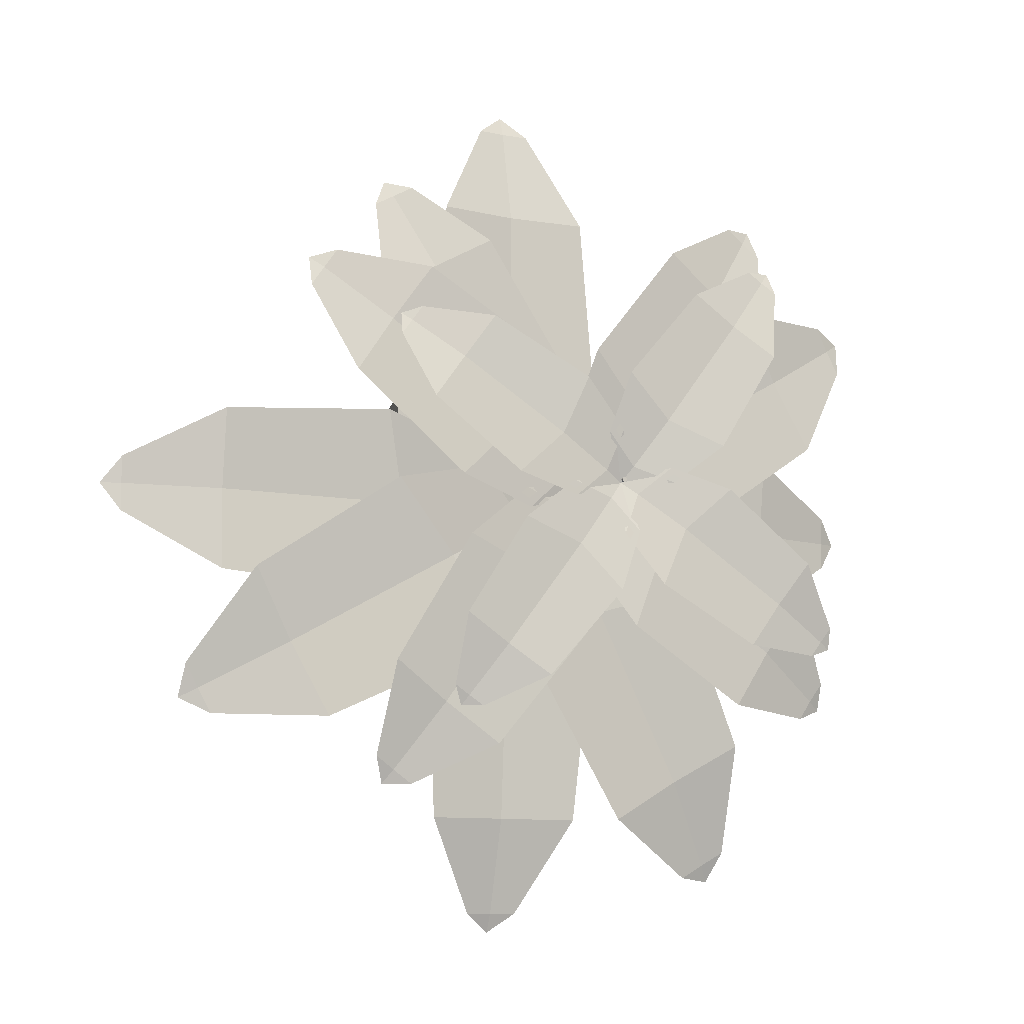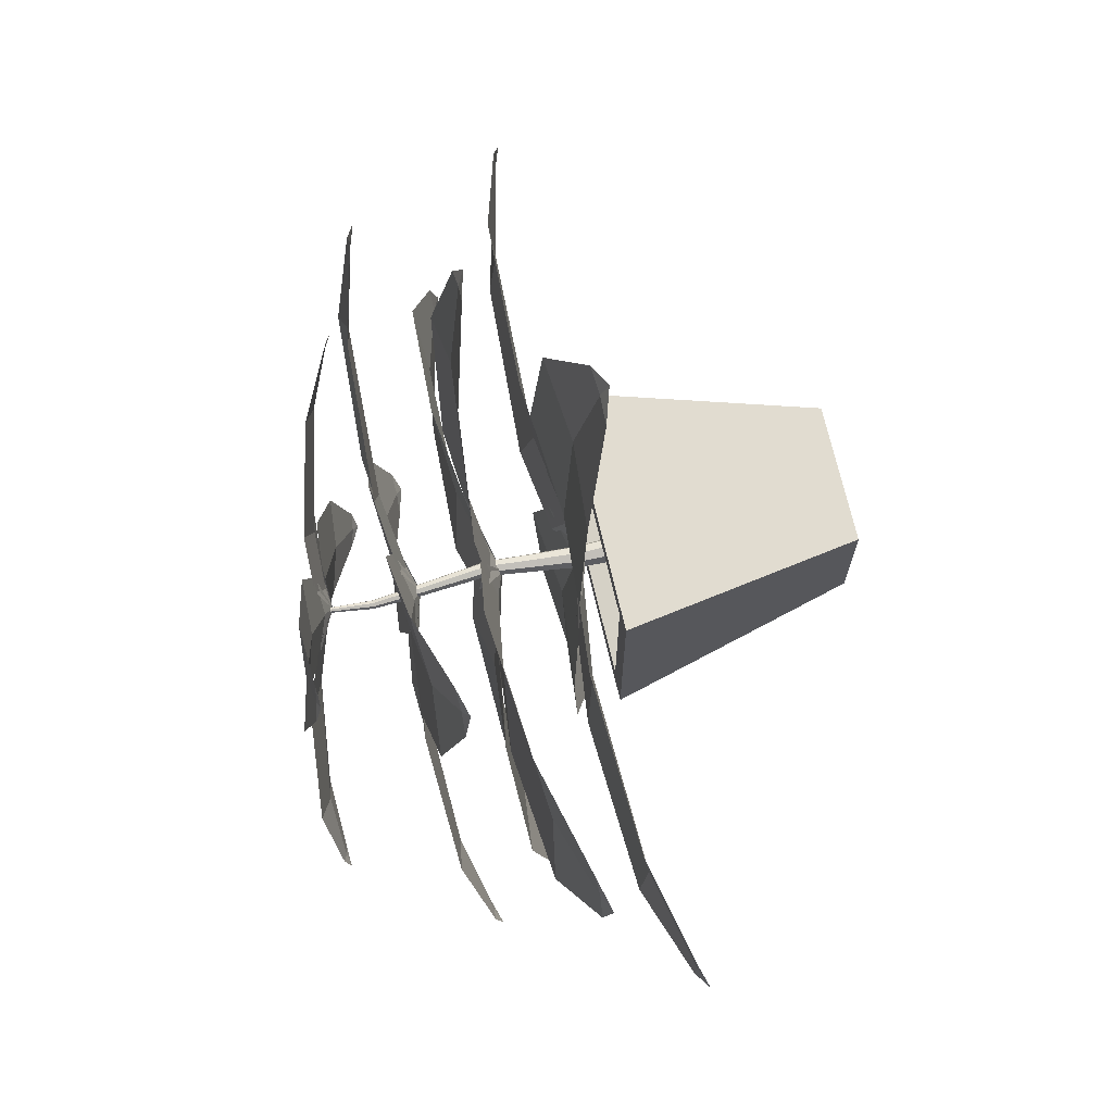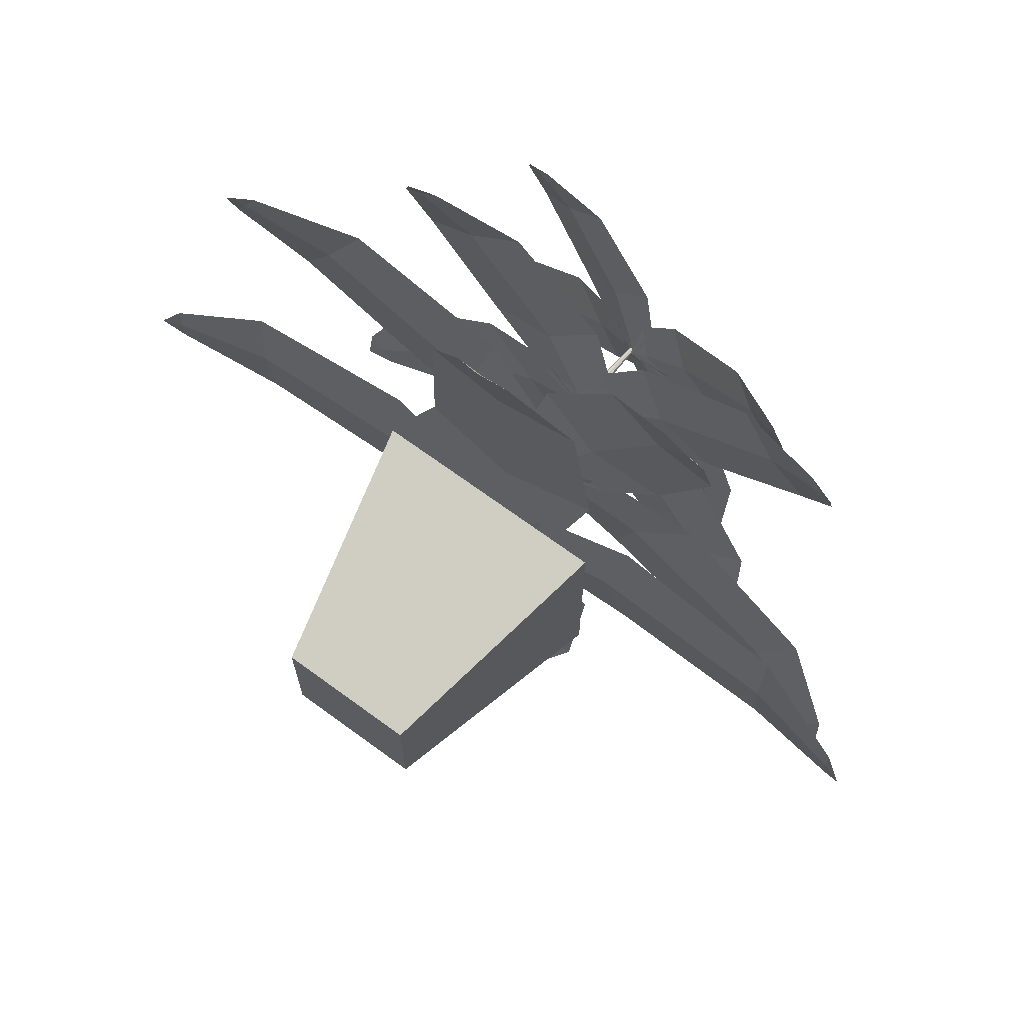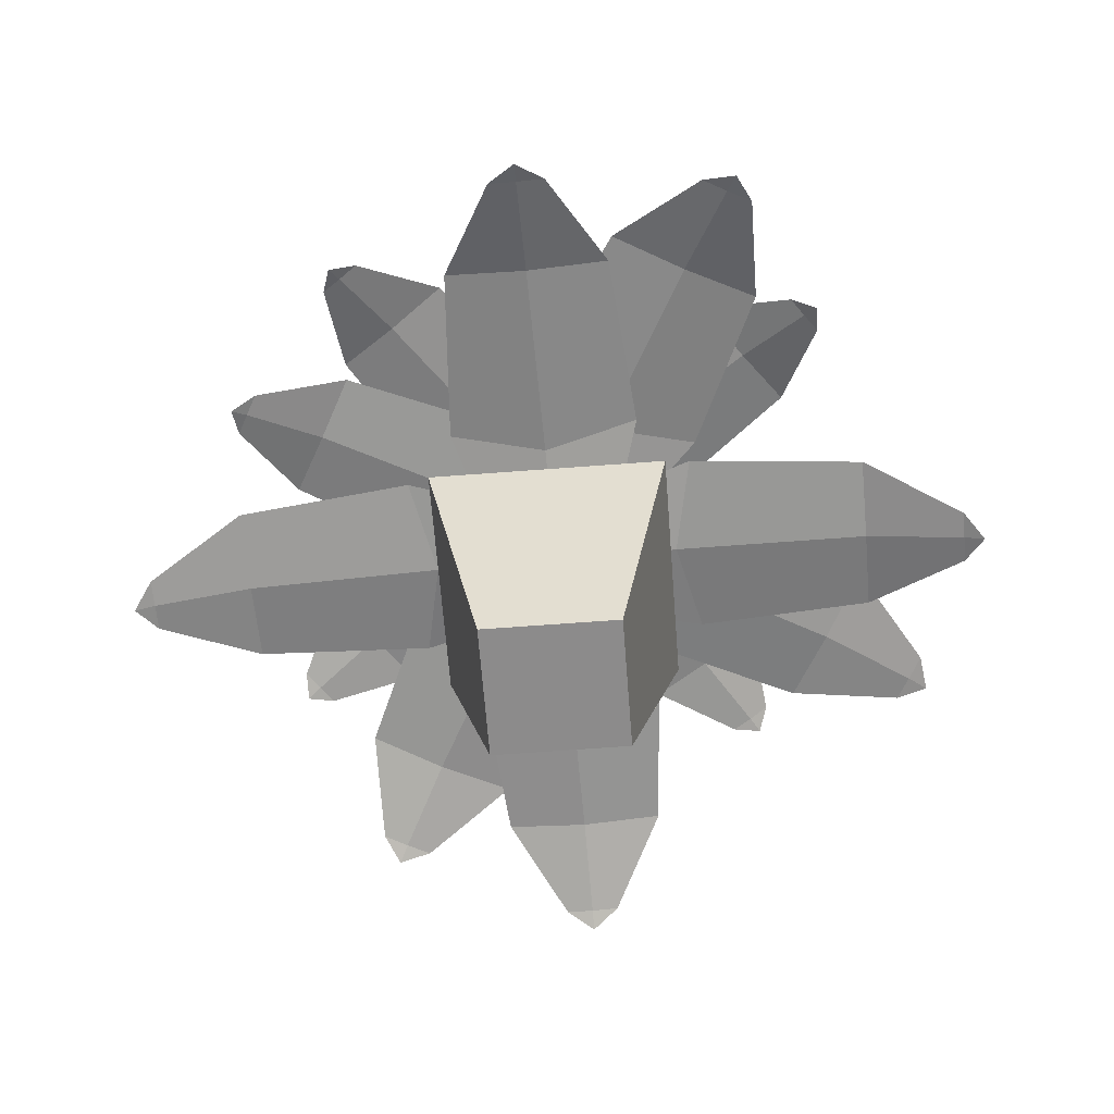
<metadata>
{"format":"obj","ext":"obj","renderer":"f3d","projection":"perspective","resolution":1024,"background":"white","views":[{"elev":-7.5,"azim":152.0,"up":"+Z"},{"elev":71.7,"azim":-103.3,"up":"+Z"},{"elev":69.9,"azim":36.2,"up":"+Z"},{"elev":-64.0,"azim":94.4,"up":"+Y"}]}
</metadata>
<code>
o Cube
v 0.8077 2 -0.8077
v 0.5681 0 -0.5681
v 0.8077 2 0.8077
v 0.5681 0 0.5681
v -0.8077 2 -0.8077
v -0.5681 0 -0.5681
v -0.8077 2 0.8077
v -0.5681 0 0.5681
v 1 2 1
v -1 2 1
v 1 2 -1
v -1 2 -1
v 0.8077 2 0.8077
v -0.8077 2 0.8077
v 0.8077 2 -0.8077
v -0.8077 2 -0.8077
v 0.8077 2 0.8077
v -0.8077 2 0.8077
v 0.8077 2 -0.8077
v -0.8077 2 -0.8077
v 0.5493 0.3174 0.5493
v -0.5493 0.3174 0.5493
v 0.5493 0.3174 -0.5493
v -0.5493 0.3174 -0.5493
f 7 3 13 14
f 4 9 10 8
f 8 10 12 6
f 6 2 4 8
f 2 11 9 4
f 6 12 11 2
f 3 7 10 9
f 1 3 9 11
f 7 5 12 10
f 5 1 11 12
f 15 16 20 19
f 1 5 16 15
f 3 1 15 13
f 5 7 14 16
f 20 18 22 24
f 13 15 19 17
f 16 14 18 20
f 14 13 17 18
f 23 24 22 21
f 18 17 21 22
f 19 20 24 23
f 17 19 23 21
o Plan
v -0.7944 1.495 0.758
v 0.7419 1.495 0.758
v -0.7944 1.495 -0.7783
v 0.7419 1.495 -0.7783
v -0.7944 1.495 -0.471
v -0.7944 1.495 -0.1638
v -0.7944 1.495 0.1435
v -0.7944 1.495 0.4507
v 0.7419 1.495 0.4507
v 0.7419 1.495 0.1435
v 0.7419 1.495 -0.1638
v 0.7419 1.495 -0.471
v -0.4872 1.495 0.758
v -0.1799 1.495 0.758
v 0.1274 1.495 0.758
v 0.4346 1.495 0.758
v 0.4346 1.495 -0.7783
v 0.1274 1.495 -0.7783
v -0.1799 1.495 -0.7783
v -0.4872 1.495 -0.7783
v 0.457 1.547 0.4615
v 0.1274 1.495 0.4507
v -0.1659 1.548 0.4392
v -0.4127 1.533 0.438
v 0.4346 1.495 0.1435
v 0.1274 1.495 0.1435
v -0.1754 1.533 0.05122
v -0.4872 1.495 0.1435
v 0.4755 1.584 -0.1395
v 0.1274 1.495 -0.1638
v -0.1799 1.495 -0.1638
v -0.4499 1.531 -0.2129
v 0.4346 1.495 -0.471
v 0.2227 1.55 -0.5013
v -0.1799 1.495 -0.471
v -0.4872 1.495 -0.471
f 57 36 28 41
f 40 26 33 45
f 45 33 34 49
f 49 34 35 53
f 53 35 36 57
f 30 56 60 29
f 56 55 59 60
f 55 54 58 59
f 54 53 57 58
f 31 52 56 30
f 52 51 55 56
f 51 50 54 55
f 50 49 53 54
f 32 48 52 31
f 48 47 51 52
f 47 46 50 51
f 46 45 49 50
f 25 37 48 32
f 37 38 47 48
f 38 39 46 47
f 39 40 45 46
f 29 60 44 27
f 60 59 43 44
f 59 58 42 43
f 58 57 41 42
o Cylindre
v -0.0127 4.184 0.01695
v -0.01554 1.365 -0.1282
v 0.002582 4.184 0.02327
v 0.06808 1.365 -0.09351
v 0.008923 4.184 0.03854
v 0.1027 1.365 -0.009906
v 0.002645 4.184 0.05376
v 0.06813 1.365 0.07368
v -0.01256 4.184 0.06001
v -0.01546 1.365 0.1083
v -0.0278 4.184 0.05374
v -0.09907 1.365 0.07362
v -0.0342 4.184 0.03849
v -0.1337 1.365 -0.009982
v -0.02795 4.184 0.02325
v -0.09912 1.365 -0.09356
v -0.0444 3.831 -0.003606
v -0.02916 3.453 0.02705
v 0.03498 2.867 -0.01428
v 0.01017 2.476 -0.06951
v -0.01649 2.124 -0.09905
v -0.0172 1.74 -0.1169
v 0.05666 1.74 -0.08629
v 0.0476 2.124 -0.07251
v 0.06451 2.476 -0.04702
v 0.07952 2.867 0.004172
v 0.005654 3.453 0.04147
v -0.0193 3.831 0.006666
v 0.08727 1.74 -0.01241
v 0.07419 2.124 -0.008361
v 0.08709 2.475 0.007436
v 0.09789 2.867 0.04894
v 0.0202 3.453 0.0764
v -0.0089 3.831 0.03168
v 0.0567 1.74 0.06148
v 0.04768 2.124 0.05585
v 0.06465 2.475 0.06196
v 0.07945 2.867 0.09368
v 0.005938 3.453 0.1113
v -0.01922 3.831 0.05671
v -0.01713 1.74 0.09209
v -0.01636 2.124 0.08245
v 0.01039 2.475 0.08455
v 0.03487 2.868 0.1123
v -0.02872 3.453 0.1256
v -0.04418 3.831 0.06699
v -0.09098 1.74 0.0615
v -0.08043 2.124 0.05589
v -0.04393 2.475 0.06202
v -0.009646 2.868 0.09382
v -0.06354 3.453 0.1112
v -0.06925 3.831 0.05665
v -0.1216 1.74 -0.01238
v -0.107 2.124 -0.008207
v -0.06653 2.475 0.007643
v -0.02818 2.868 0.04927
v -0.07817 3.453 0.07641
v -0.0797 3.831 0.0317
v -0.09103 1.74 -0.08627
v -0.08054 2.124 -0.0724
v -0.04412 2.476 -0.04684
v -0.009757 2.868 0.004587
v -0.06393 3.453 0.04156
v -0.06941 3.831 0.006743
f 82 83 64 62
f 83 89 66 64
f 89 95 68 66
f 95 101 70 68
f 101 107 72 70
f 107 113 74 72
f 64 66 68 70 72 74 76 62
f 113 119 76 74
f 119 82 62 76
f 61 75 73 71 69 67 65 63
f 75 61 77 124
f 124 77 78 123
f 123 78 79 122
f 122 79 80 121
f 121 80 81 120
f 120 81 82 119
f 73 75 124 118
f 118 124 123 117
f 117 123 122 116
f 116 122 121 115
f 115 121 120 114
f 114 120 119 113
f 71 73 118 112
f 112 118 117 111
f 111 117 116 110
f 110 116 115 109
f 109 115 114 108
f 108 114 113 107
f 69 71 112 106
f 106 112 111 105
f 105 111 110 104
f 104 110 109 103
f 103 109 108 102
f 102 108 107 101
f 67 69 106 100
f 100 106 105 99
f 99 105 104 98
f 98 104 103 97
f 97 103 102 96
f 96 102 101 95
f 65 67 100 94
f 94 100 99 93
f 93 99 98 92
f 92 98 97 91
f 91 97 96 90
f 90 96 95 89
f 63 65 94 88
f 88 94 93 87
f 87 93 92 86
f 86 92 91 85
f 85 91 90 84
f 84 90 89 83
f 61 63 88 77
f 77 88 87 78
f 78 87 86 79
f 79 86 85 80
f 80 85 84 81
f 81 84 83 82
f 77 88 94 100 106 112 118 124
o Plan.001
v -3.627 1.947 -0.07592
v 0.02694 2.06 -0.001056
v -3.627 1.947 -0.07592
v 0.02735 2.06 -0.02461
v -3.466 2.023 0.1553
v -2.659 2.257 0.6159
v -1.197 2.329 0.7571
v -0.3922 2.242 0.5302
v -0.3729 2.234 -0.5727
v -1.169 2.318 -0.8288
v -2.635 2.247 -0.7378
v -3.458 2.02 -0.3025
v -3.627 1.947 -0.07592
v 0.02715 2.06 -0.01283
v -3.462 2.01 -0.07348
v -2.645 2.193 -0.06049
v -1.01 2.25 -0.03232
v -0.2353 2.139 -0.01798
v 0.02715 2.06 -0.01283
f 142 138 128 133
f 137 139 136 127
f 139 140 135 136
f 140 141 134 135
f 141 142 133 134
f 131 132 142 141
f 130 131 141 140
f 129 130 140 139
f 125 129 139 137
f 132 126 138 142
o Plan.002
v -0.03594 1.947 3.642
v 0.03892 2.06 -0.01262
v -0.03594 1.947 3.642
v 0.01537 2.06 -0.01304
v 0.1953 2.023 3.481
v 0.6559 2.257 2.673
v 0.797 2.329 1.211
v 0.5702 2.242 0.4065
v -0.5327 2.234 0.3873
v -0.7888 2.318 1.184
v -0.6979 2.247 2.65
v -0.2625 2.02 3.473
v -0.03594 1.947 3.642
v 0.02715 2.06 -0.01283
v -0.03349 2.01 3.476
v -0.02051 2.193 2.66
v 0.007665 2.25 1.025
v 0.022 2.139 0.2496
v 0.02715 2.06 -0.01283
f 161 157 147 152
f 156 158 155 146
f 158 159 154 155
f 159 160 153 154
f 160 161 152 153
f 150 151 161 160
f 149 150 160 159
f 148 149 159 158
f 144 148 158 156
f 151 145 157 161
o Plan.003
v 3.682 1.947 0.05026
v 0.02736 2.06 -0.02461
v 3.682 1.947 0.05026
v 0.02694 2.06 -0.001056
v 3.521 2.023 -0.181
v 2.713 2.257 -0.6416
v 1.251 2.329 -0.7827
v 0.4465 2.242 -0.5558
v 0.4272 2.234 0.547
v 1.224 2.318 0.8031
v 2.69 2.247 0.7122
v 3.513 2.02 0.2768
v 3.682 1.947 0.05026
v 0.02715 2.06 -0.01283
v 3.516 2.01 0.04781
v 2.699 2.193 0.03483
v 1.065 2.25 0.006651
v 0.2896 2.139 -0.007684
v 0.02715 2.06 -0.01283
f 180 176 166 171
f 175 177 174 165
f 177 178 173 174
f 178 179 172 173
f 179 180 171 172
f 169 170 180 179
f 168 169 179 178
f 167 168 178 177
f 163 167 177 175
f 170 164 176 180
o Plan.004
v 0.09023 1.947 -3.667
v 0.01537 2.06 -0.01304
v 0.09023 1.947 -3.667
v 0.03892 2.06 -0.01263
v -0.141 2.023 -3.506
v -0.6016 2.257 -2.699
v -0.7427 2.329 -1.237
v -0.5159 2.242 -0.4322
v 0.587 2.234 -0.4129
v 0.8431 2.318 -1.209
v 0.7522 2.247 -2.675
v 0.3168 2.02 -3.498
v 0.09023 1.947 -3.667
v 0.02715 2.06 -0.01283
v 0.08779 2.01 -3.502
v 0.07481 2.193 -2.685
v 0.04663 2.25 -1.05
v 0.0323 2.139 -0.2753
v 0.02715 2.06 -0.01283
f 199 195 185 190
f 194 196 193 184
f 196 197 192 193
f 197 198 191 192
f 198 199 190 191
f 188 189 199 198
f 187 188 198 197
f 186 187 197 196
f 182 186 196 194
f 189 183 195 199
o Plan.005
v -3.215 2.646 1.711
v 0.01258 2.76 -0.004577
v -3.215 2.646 1.711
v 0.001465 2.76 -0.02534
v -2.962 2.723 1.834
v -2.032 2.956 1.843
v -0.6869 3.029 1.254
v -0.0946 2.941 0.6636
v -0.6152 2.934 -0.3089
v -1.435 3.018 -0.1445
v -2.671 2.947 0.6493
v -3.178 2.72 1.431
v -3.215 2.646 1.711
v 0.007024 2.76 -0.01496
v -3.069 2.709 1.632
v -2.35 2.892 1.246
v -0.9083 2.949 0.4735
v -0.2247 2.839 0.1084
v 0.007024 2.76 -0.01496
f 218 214 204 209
f 213 215 212 203
f 215 216 211 212
f 216 217 210 211
f 217 218 209 210
f 207 208 218 217
f 206 207 217 216
f 205 206 216 215
f 201 205 215 213
f 208 202 214 218
o Plan.006
v 1.456 2.665 2.69
v 0.01574 2.76 -0.01963
v 1.456 2.665 2.69
v -0.001691 2.76 -0.01029
v 1.559 2.729 2.477
v 1.567 2.925 1.697
v 1.072 2.986 0.5676
v 0.5766 2.912 0.07035
v -0.2397 2.906 0.5073
v -0.1017 2.977 1.196
v 0.5647 2.917 2.233
v 1.22 2.726 2.659
v 1.456 2.665 2.69
v 0.007025 2.76 -0.01496
v 1.39 2.717 2.568
v 1.065 2.871 1.964
v 0.4171 2.919 0.7535
v 0.1106 2.826 0.1795
v 0.007025 2.76 -0.01496
f 237 233 223 228
f 232 234 231 222
f 234 235 230 231
f 235 236 229 230
f 236 237 228 229
f 226 227 237 236
f 225 226 236 235
f 224 225 235 234
f 220 224 234 232
f 227 221 233 237
o Plan.007
v 3.229 2.646 -1.741
v 0.001469 2.76 -0.02535
v 3.229 2.646 -1.741
v 0.01259 2.76 -0.004578
v 2.976 2.723 -1.864
v 2.046 2.956 -1.873
v 0.701 3.029 -1.284
v 0.1086 2.941 -0.6935
v 0.6292 2.934 0.279
v 1.449 3.018 0.1145
v 2.685 2.947 -0.6792
v 3.192 2.72 -1.46
v 3.229 2.646 -1.741
v 0.007026 2.76 -0.01496
v 3.084 2.709 -1.662
v 2.364 2.892 -1.275
v 0.9224 2.949 -0.5034
v 0.2387 2.839 -0.1384
v 0.007026 2.76 -0.01496
f 256 252 242 247
f 251 253 250 241
f 253 254 249 250
f 254 255 248 249
f 255 256 247 248
f 245 246 256 255
f 244 245 255 254
f 243 244 254 253
f 239 243 253 251
f 246 240 252 256
o Plan.008
v -1.719 2.646 -3.237
v -0.003359 2.76 -0.009405
v -1.719 2.646 -3.237
v 0.01741 2.76 -0.02052
v -1.842 2.723 -2.984
v -1.851 2.956 -2.054
v -1.262 3.029 -0.7089
v -0.6715 2.941 -0.1166
v 0.301 2.934 -0.6371
v 0.1365 3.018 -1.457
v -0.6572 2.947 -2.693
v -1.438 2.72 -3.2
v -1.719 2.646 -3.237
v 0.007025 2.76 -0.01496
v -1.64 2.709 -3.091
v -1.254 2.892 -2.372
v -0.4814 2.949 -0.9303
v -0.1164 2.839 -0.2467
v 0.007025 2.76 -0.01496
f 275 271 261 266
f 270 272 269 260
f 272 273 268 269
f 273 274 267 268
f 274 275 266 267
f 264 265 275 274
f 263 264 274 273
f 262 263 273 272
f 258 262 272 270
f 265 259 271 275
o Plan.009
v -1.78 3.343 2.465
v -0.003509 3.437 0.02658
v -1.78 3.343 2.465
v -0.01926 3.437 0.01518
v -1.548 3.406 2.465
v -0.8548 3.599 2.136
v -0.06861 3.659 1.213
v 0.1581 3.587 0.5613
v -0.5793 3.58 0.02721
v -1.129 3.65 0.4453
v -1.76 3.591 1.481
v -1.854 3.404 2.243
v -1.78 3.343 2.465
v -0.01138 3.437 0.02088
v -1.701 3.395 2.354
v -1.306 3.546 1.807
v -0.5146 3.593 0.7138
v -0.1389 3.502 0.1961
v -0.01138 3.437 0.02088
f 294 290 280 285
f 289 291 288 279
f 291 292 287 288
f 292 293 286 287
f 293 294 285 286
f 283 284 294 293
f 282 283 293 292
f 281 282 292 291
f 277 281 291 289
f 284 278 290 294
o Plan.010
v 2.432 3.343 1.79
v -0.005677 3.437 0.01301
v 2.432 3.343 1.79
v -0.01708 3.437 0.02875
v 2.433 3.406 1.557
v 2.104 3.599 0.8643
v 1.181 3.659 0.07811
v 0.529 3.587 -0.1486
v -0.005054 3.58 0.5888
v 0.413 3.65 1.138
v 1.448 3.591 1.769
v 2.211 3.404 1.864
v 2.432 3.343 1.79
v -0.01138 3.437 0.02088
v 2.322 3.395 1.71
v 1.775 3.546 1.316
v 0.6816 3.593 0.5241
v 0.1638 3.502 0.1483
v -0.01138 3.437 0.02088
f 313 309 299 304
f 308 310 307 298
f 310 311 306 307
f 311 312 305 306
f 312 313 304 305
f 302 303 313 312
f 301 302 312 311
f 300 301 311 310
f 296 300 310 308
f 303 297 309 313
o Plan.011
v 1.758 3.343 -2.423
v -0.01925 3.437 0.01517
v 1.758 3.343 -2.423
v -0.003506 3.437 0.02658
v 1.525 3.406 -2.423
v 0.832 3.599 -2.094
v 0.04585 3.659 -1.171
v -0.1808 3.587 -0.5195
v 0.5566 3.58 0.01455
v 1.106 3.65 -0.4035
v 1.737 3.591 -1.439
v 1.831 3.404 -2.202
v 1.758 3.343 -2.423
v -0.01138 3.437 0.02088
v 1.678 3.395 -2.312
v 1.283 3.546 -1.765
v 0.4919 3.593 -0.6721
v 0.1161 3.502 -0.1543
v -0.01138 3.437 0.02088
f 332 328 318 323
f 327 329 326 317
f 329 330 325 326
f 330 331 324 325
f 331 332 323 324
f 321 322 332 331
f 320 321 331 330
f 319 320 330 329
f 315 319 329 327
f 322 316 328 332
o Plan.012
v -2.455 3.343 -1.748
v -0.01708 3.437 0.02875
v -2.455 3.343 -1.748
v -0.00568 3.437 0.013
v -2.456 3.406 -1.516
v -2.127 3.599 -0.8225
v -1.204 3.659 -0.03635
v -0.5518 3.587 0.1903
v -0.01771 3.58 -0.5471
v -0.4358 3.65 -1.097
v -1.471 3.591 -1.728
v -2.234 3.404 -1.822
v -2.455 3.343 -1.748
v -0.01138 3.437 0.02088
v -2.344 3.395 -1.668
v -1.798 3.546 -1.274
v -0.7043 3.593 -0.4824
v -0.1866 3.502 -0.1066
v -0.01138 3.437 0.02088
f 351 347 337 342
f 346 348 345 336
f 348 349 344 345
f 349 350 343 344
f 350 351 342 343
f 340 341 351 350
f 339 340 350 349
f 338 339 349 348
f 334 338 348 346
f 341 335 347 351
o Plan.013
v -1.296 4.363 1.835
v 0.01399 4.15 0.01613
v -1.296 4.363 1.835
v 0.002491 4.152 0.007624
v -1.117 4.372 1.835
v -0.5809 4.403 1.59
v 0.001712 4.322 0.9013
v 0.1555 4.233 0.415
v -0.3831 4.345 0.0166
v -0.7727 4.483 0.3285
v -1.242 4.54 1.101
v -1.34 4.418 1.67
v -1.296 4.363 1.835
v 0.008237 4.151 0.01188
v -1.23 4.388 1.752
v -0.9182 4.436 1.344
v -0.3338 4.345 0.5288
v -0.07438 4.219 0.1426
v 0.008237 4.151 0.01188
f 370 366 356 361
f 365 367 364 355
f 367 368 363 364
f 368 369 362 363
f 369 370 361 362
f 359 360 370 369
f 358 359 369 368
f 357 358 368 367
f 353 357 367 365
f 360 354 366 370
o Plan.014
v 1.775 3.696 1.331
v 0.01241 4.15 0.006005
v 1.775 3.696 1.331
v 0.004076 4.152 0.01775
v 1.785 3.742 1.158
v 1.576 3.935 0.641
v 0.9126 4.125 0.05456
v 0.4259 4.175 -0.1145
v 0.03554 4.255 0.4355
v 0.3513 4.239 0.8455
v 1.097 4.033 1.316
v 1.623 3.775 1.386
v 1.775 3.696 1.331
v 0.008238 4.151 0.01188
v 1.702 3.752 1.272
v 1.328 3.948 0.9776
v 0.5381 4.156 0.3872
v 0.1463 4.171 0.107
v 0.008238 4.151 0.01188
f 389 385 375 380
f 384 386 383 374
f 386 387 382 383
f 387 388 381 382
f 388 389 380 381
f 378 379 389 388
f 377 378 388 387
f 376 377 387 386
f 372 376 386 384
f 379 373 385 389
o Plan.015
v 1.283 3.803 -1.811
v 0.002515 4.152 0.007623
v 1.283 3.803 -1.811
v 0.01397 4.15 0.01613
v 1.124 3.886 -1.811
v 0.6487 4.136 -1.566
v 0.08514 4.304 -0.8775
v -0.09155 4.287 -0.3912
v 0.4449 4.166 0.007157
v 0.8566 4.13 -0.3047
v 1.307 3.987 -1.077
v 1.346 3.836 -1.646
v 1.283 3.803 -1.811
v 0.008238 4.151 0.01188
v 1.233 3.854 -1.728
v 0.9693 4.026 -1.321
v 0.3999 4.186 -0.505
v 0.1115 4.178 -0.1188
v 0.008238 4.151 0.01188
f 408 404 394 399
f 403 405 402 393
f 405 406 401 402
f 406 407 400 401
f 407 408 399 400
f 397 398 408 407
f 396 397 407 406
f 395 396 406 405
f 391 395 405 403
f 398 392 404 408
o Plan.016
v -1.788 4.469 -1.308
v 0.004096 4.152 0.01775
v -1.788 4.469 -1.308
v 0.01239 4.15 0.006003
v -1.778 4.515 -1.134
v -1.508 4.604 -0.6172
v -0.8257 4.502 -0.03081
v -0.362 4.346 0.1383
v 0.02632 4.257 -0.4118
v -0.2674 4.374 -0.8217
v -1.031 4.494 -1.292
v -1.617 4.478 -1.363
v -1.788 4.469 -1.308
v 0.008237 4.151 0.01188
v -1.699 4.49 -1.248
v -1.277 4.513 -0.9538
v -0.4721 4.375 -0.3635
v -0.1092 4.226 -0.0832
v 0.008237 4.151 0.01188
f 427 423 413 418
f 422 424 421 412
f 424 425 420 421
f 425 426 419 420
f 426 427 418 419
f 416 417 427 426
f 415 416 426 425
f 414 415 425 424
f 410 414 424 422
f 417 411 423 427

</code>
